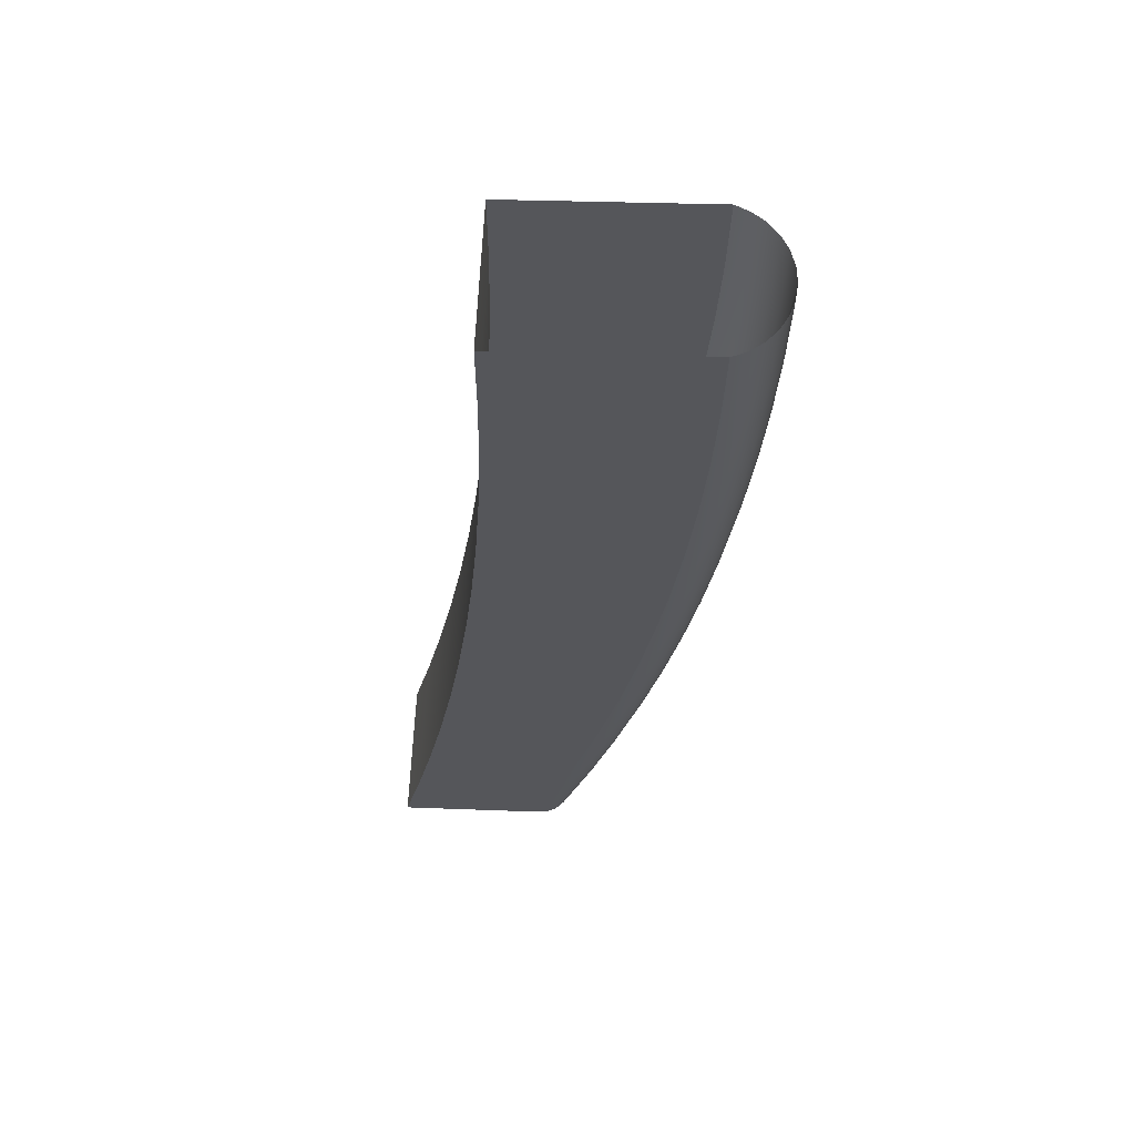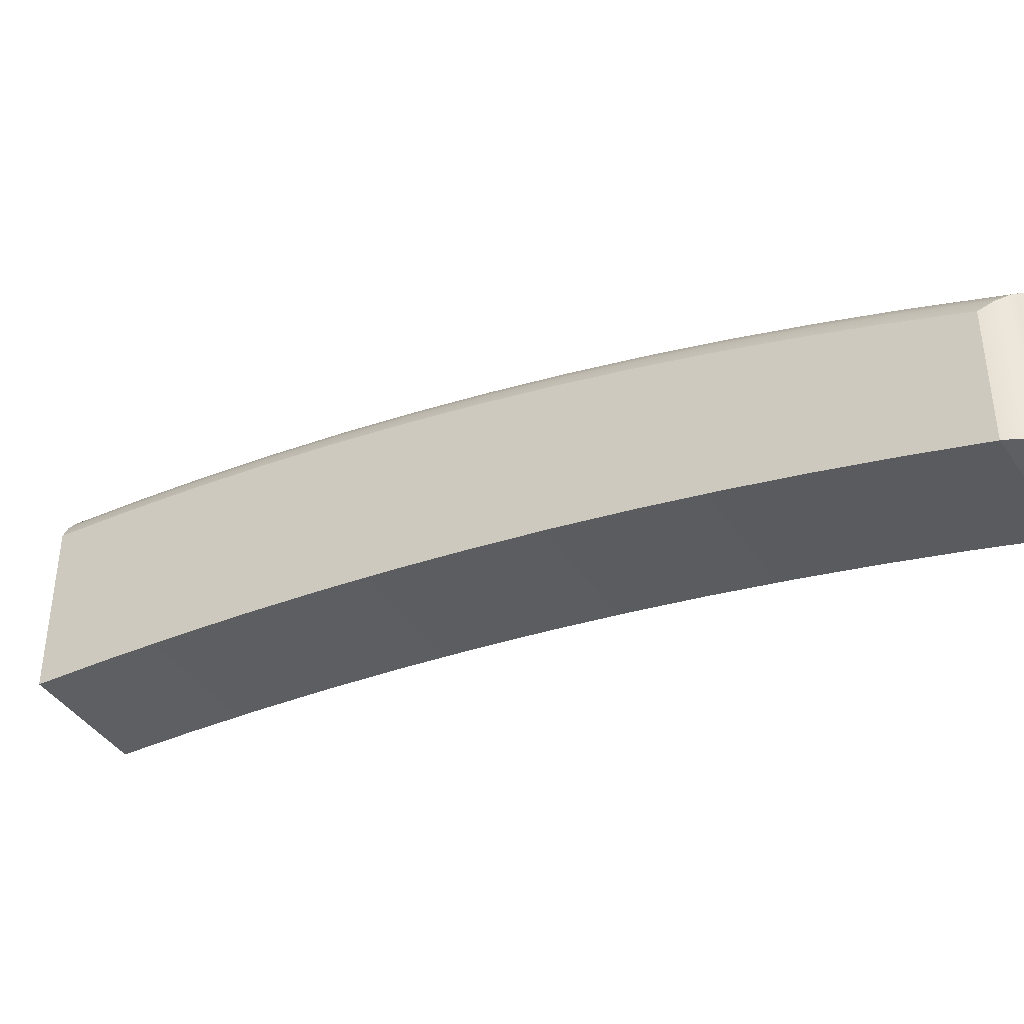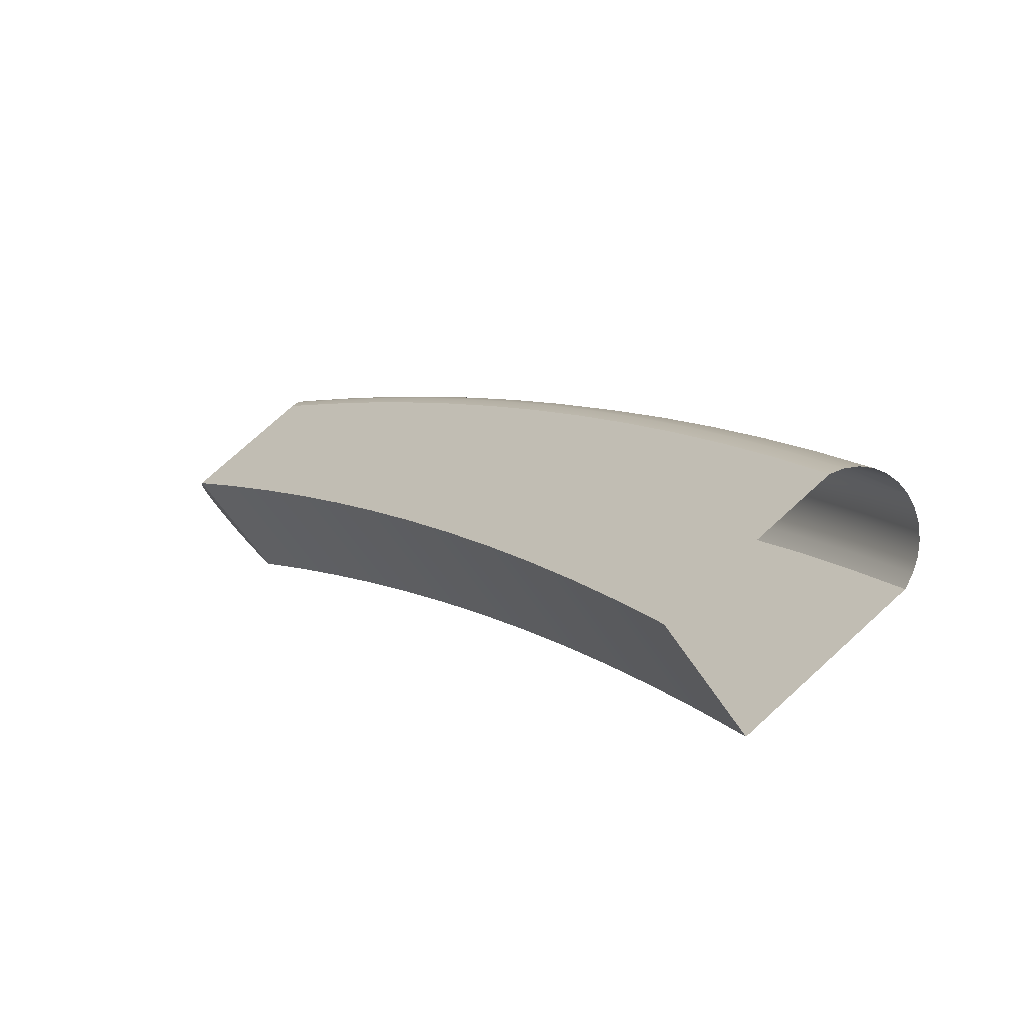
<metadata>
{"format":"obj","ext":"obj","renderer":"f3d","projection":"perspective","resolution":1024,"background":"white","views":[{"elev":27.5,"azim":93.6,"up":"+Z"},{"elev":-41.2,"azim":157.4,"up":"+Y"},{"elev":75.6,"azim":47.7,"up":"+Z"}]}
</metadata>
<code>
o long_toe4/long_toe/mesh32/mesh32-geometry#mesh32-geometry
v -0.06745 -0.502 0.08106
v -0.05069 -0.4982 0.1148
v -0.04536 -0.4989 0.111
v -0.07279 -0.5013 0.08493
v -0.03451 -0.4966 0.1367
v -0.06228 -0.504 0.07748
v -0.08949 -0.5059 0.05123
v -0.07805 -0.502 0.08889
v -0.02871 -0.4961 0.1446
v -0.05596 -0.4989 0.1188
v -0.04022 -0.501 0.1073
v -0.08428 -0.508 0.04769
v -0.09483 -0.5052 0.05508
v -0.1001 -0.5059 0.05906
v -0.02339 -0.4968 0.1407
v -0.05749 -0.5073 0.07434
v -0.07945 -0.5113 0.04462
v -0.1115 -0.5108 0.02149
v -0.1062 -0.5128 0.01799
v -0.08299 -0.504 0.09279
v -0.105 -0.508 0.06299
v -0.03399 -0.4968 0.1485
v -0.01826 -0.4988 0.1371
v -0.03548 -0.5043 0.1041
v -0.1013 -0.5161 0.01498
v -0.1168 -0.5101 0.02532
v -0.1221 -0.5108 0.02932
v -0.06093 -0.501 0.1226
v -0.1269 -0.5128 0.03329
v -0.05331 -0.5118 0.07178
v -0.07521 -0.5157 0.04214
v -0.09704 -0.5205 0.01259
v -0.1334 -0.5165 -0.008148
v -0.1281 -0.5186 -0.01161
v -0.1232 -0.5219 -0.01456
v -0.0874 -0.5073 0.09643
v -0.1094 -0.5113 0.06671
v -0.1313 -0.5161 0.03707
v -0.03898 -0.4988 0.1524
v -0.01355 -0.5022 0.1338
v -0.03137 -0.5087 0.1015
v -0.1188 -0.5263 -0.01686
v -0.1387 -0.5159 -0.004329
v -0.1439 -0.5165 -0.000322
v -0.1488 -0.5186 0.003693
v -0.06539 -0.5043 0.1262
v -0.1531 -0.5219 0.007536
v -0.02806 -0.5141 0.0995
v -0.04993 -0.5171 0.0699
v -0.07175 -0.5211 0.04037
v -0.0935 -0.5259 0.01093
v -0.1552 -0.5232 -0.03766
v -0.1499 -0.5252 -0.04109
v -0.1449 -0.5285 -0.04397
v -0.1405 -0.5329 -0.04619
v -0.09108 -0.5118 0.09967
v -0.113 -0.5157 0.07004
v -0.1348 -0.5205 0.04049
v -0.1566 -0.5263 0.01104
v -0.04346 -0.5022 0.1559
v -0.009469 -0.5066 0.1311
v -0.006201 -0.512 0.1291
v -0.1152 -0.5316 -0.01842
v -0.1605 -0.5225 -0.03386
v -0.1658 -0.5232 -0.02984
v -0.1706 -0.5252 -0.02578
v -0.1748 -0.5285 -0.02188
v -0.06913 -0.5087 0.1294
v -0.1782 -0.5329 -0.01829
v -0.02571 -0.5202 0.09829
v -0.00389 -0.5181 0.1278
v -0.04749 -0.5232 0.06881
v -0.06921 -0.5271 0.0394
v -0.09088 -0.5319 0.01007
v -0.1769 -0.5308 -0.06704
v -0.1715 -0.5328 -0.07043
v -0.1665 -0.536 -0.07325
v -0.162 -0.5404 -0.07538
v -0.1368 -0.5382 -0.04764
v -0.072 -0.5141 0.132
v -0.09386 -0.5171 0.1024
v -0.1157 -0.5211 0.07283
v -0.1374 -0.5259 0.04338
v -0.1591 -0.5316 0.01404
v -0.04723 -0.5066 0.159
v -0.1125 -0.5376 -0.01916
v -0.1822 -0.5301 -0.06325
v -0.1875 -0.5308 -0.05922
v -0.1923 -0.5328 -0.05512
v -0.1964 -0.536 -0.05115
v -0.1998 -0.5404 -0.04748
v -0.05013 -0.512 0.1616
v -0.1807 -0.5382 -0.01519
v -0.1985 -0.5392 -0.09626
v -0.1931 -0.5412 -0.09961
v -0.188 -0.5445 -0.1024
v -0.1835 -0.5488 -0.1044
v -0.1582 -0.5457 -0.07673
v -0.134 -0.5442 -0.04826
v -0.07384 -0.5202 0.1339
v -0.05203 -0.5181 0.1634
v -0.09563 -0.5232 0.1044
v -0.1174 -0.5271 0.07496
v -0.139 -0.5319 0.04563
v -0.1606 -0.5376 0.0164
v -0.2038 -0.5385 -0.09248
v -0.209 -0.5392 -0.08844
v -0.2138 -0.5412 -0.0843
v -0.2179 -0.5445 -0.08027
v -0.2212 -0.5488 -0.07651
v -0.2022 -0.5457 -0.04427
v -0.1821 -0.5442 -0.0127
v -0.1554 -0.5516 -0.07723
v -0.2199 -0.5485 -0.1253
v -0.2145 -0.5505 -0.1286
v -0.2094 -0.5537 -0.1313
v -0.2048 -0.5581 -0.1333
v -0.1796 -0.554 -0.1057
v -0.1767 -0.5599 -0.106
v -0.2253 -0.5479 -0.1215
v -0.2305 -0.5485 -0.1175
v -0.2352 -0.5505 -0.1133
v -0.2393 -0.5537 -0.1092
v -0.2426 -0.5581 -0.1054
v -0.2236 -0.554 -0.0732
v -0.2035 -0.5516 -0.04167
v -0.1978 -0.5691 -0.1347
v -0.2412 -0.5587 -0.1542
v -0.2358 -0.5607 -0.1574
v -0.2307 -0.5639 -0.1601
v -0.226 -0.5682 -0.1619
v -0.2009 -0.5633 -0.1344
v -0.2248 -0.5599 -0.07048
v -0.2188 -0.5792 -0.1631
v -0.2466 -0.5581 -0.1504
v -0.2518 -0.5587 -0.1463
v -0.2565 -0.5607 -0.1421
v -0.2606 -0.5639 -0.138
v -0.2637 -0.5682 -0.134
v -0.2448 -0.5633 -0.102
v -0.246 -0.5691 -0.09912
v -0.2397 -0.5901 -0.1914
v -0.222 -0.5734 -0.163
v -0.2624 -0.5698 -0.1828
v -0.2569 -0.5718 -0.186
v -0.2517 -0.575 -0.1886
v -0.247 -0.5792 -0.1904
v -0.267 -0.5792 -0.1276
v -0.00389 -0.6019 0.1278
v -0.2429 -0.5843 -0.1913
v -0.2678 -0.5691 -0.1791
v -0.273 -0.5698 -0.175
v -0.2777 -0.5718 -0.1707
v -0.2816 -0.575 -0.1665
v -0.2848 -0.5792 -0.1625
v -0.2659 -0.5734 -0.1305
v -0.2878 -0.5901 -0.1558
v -0.2604 -0.6019 -0.2194
v -0.2661 -0.5975 -0.2227
v -0.2919 -0.5866 -0.2227
v -0.2856 -0.5881 -0.2248
v -0.279 -0.5905 -0.2255
v -0.2724 -0.5937 -0.2248
v -0.05203 -0.6019 0.1634
v -0.2869 -0.5843 -0.1589
v -0.02553 -0.6032 0.09853
v -0.2976 -0.5861 -0.2193
v -0.3024 -0.5866 -0.2149
v -0.3063 -0.5881 -0.2095
v -0.3089 -0.5905 -0.2034
v -0.3102 -0.5937 -0.1969
v -0.3085 -0.6019 -0.1838
v -0.31 -0.5975 -0.1903
v -0.04716 -0.6053 0.06926
v -0.07367 -0.6032 0.1341
v -0.2604 -0.6654 -0.2194
v -0.2661 -0.6654 -0.2227
v -0.2976 -0.6654 -0.2193
v -0.2919 -0.6654 -0.2227
v -0.2856 -0.6654 -0.2248
v -0.279 -0.6654 -0.2255
v -0.06875 -0.6081 0.04003
v -0.09529 -0.6053 0.1048
v -0.02796 -0.6019 0.1456
v -0.2394 -0.6562 -0.191
v -0.2724 -0.6654 -0.2248
v -0.3024 -0.6654 -0.2149
v -0.3063 -0.6654 -0.2095
v -0.3089 -0.6654 -0.2034
v -0.3102 -0.6654 -0.1969
v -0.3085 -0.6654 -0.1838
v -0.09031 -0.6116 0.01085
v -0.1169 -0.6081 0.07559
v -0.2874 -0.6654 -0.2056
v -0.2184 -0.6477 -0.1625
v -0.2805 -0.6654 -0.2045
v -0.31 -0.6654 -0.1903
v -0.2876 -0.6562 -0.1555
v -0.1118 -0.6158 -0.01827
v -0.1384 -0.6116 0.04641
v -0.1972 -0.6399 -0.1339
v -0.2884 -0.6654 -0.1987
v -0.2665 -0.6477 -0.127
v -0.1333 -0.6208 -0.04732
v -0.16 -0.6158 0.01729
v -0.2845 -0.6654 -0.2016
v -0.176 -0.6328 -0.1051
v -0.2454 -0.6399 -0.09834
v -0.1547 -0.6264 -0.07628
v -0.1814 -0.6208 -0.01176
v -0.2241 -0.6328 -0.06958
v -0.2028 -0.6264 -0.04072
f 1 2 3
f 2 1 4
f 3 2 1
f 4 1 2
f 5 3 2
f 2 3 5
f 3 6 1
f 1 6 3
f 7 4 1
f 1 4 7
f 8 2 4
f 4 2 8
f 9 3 5
f 5 3 9
f 10 5 2
f 2 5 10
f 6 3 11
f 11 3 6
f 12 1 6
f 6 1 12
f 4 7 13
f 13 7 4
f 1 12 7
f 7 12 1
f 2 8 10
f 10 8 2
f 4 14 8
f 8 14 4
f 3 9 15
f 15 9 3
f 10 9 5
f 5 9 10
f 15 11 3
f 3 11 15
f 11 16 6
f 6 16 11
f 6 17 12
f 12 17 6
f 18 13 7
f 7 13 18
f 14 4 13
f 13 4 14
f 19 7 12
f 12 7 19
f 20 10 8
f 8 10 20
f 21 8 14
f 14 8 21
f 9 10 22
f 22 10 9
f 11 15 23
f 23 15 11
f 16 11 24
f 24 11 16
f 17 6 16
f 16 6 17
f 25 12 17
f 17 12 25
f 13 18 26
f 26 18 13
f 7 19 18
f 18 19 7
f 13 27 14
f 14 27 13
f 12 25 19
f 19 25 12
f 10 20 28
f 28 20 10
f 8 21 20
f 20 21 8
f 14 29 21
f 21 29 14
f 28 22 10
f 10 22 28
f 23 24 11
f 11 24 23
f 24 30 16
f 16 30 24
f 16 31 17
f 17 31 16
f 17 32 25
f 25 32 17
f 33 26 18
f 18 26 33
f 27 13 26
f 26 13 27
f 34 18 19
f 19 18 34
f 29 14 27
f 27 14 29
f 35 19 25
f 25 19 35
f 36 28 20
f 20 28 36
f 37 20 21
f 21 20 37
f 38 21 29
f 29 21 38
f 22 28 39
f 39 28 22
f 24 23 40
f 40 23 24
f 30 24 41
f 41 24 30
f 31 16 30
f 30 16 31
f 32 17 31
f 31 17 32
f 42 25 32
f 32 25 42
f 26 33 43
f 43 33 26
f 18 34 33
f 33 34 18
f 26 44 27
f 27 44 26
f 19 35 34
f 34 35 19
f 27 45 29
f 29 45 27
f 25 42 35
f 35 42 25
f 28 36 46
f 46 36 28
f 20 37 36
f 36 37 20
f 21 38 37
f 37 38 21
f 29 47 38
f 38 47 29
f 46 39 28
f 28 39 46
f 40 41 24
f 24 41 40
f 48 30 41
f 41 30 48
f 49 31 30
f 30 31 49
f 50 32 31
f 31 32 50
f 51 42 32
f 32 42 51
f 52 43 33
f 33 43 52
f 44 26 43
f 43 26 44
f 53 33 34
f 34 33 53
f 45 27 44
f 44 27 45
f 54 34 35
f 35 34 54
f 47 29 45
f 45 29 47
f 55 35 42
f 42 35 55
f 56 46 36
f 36 46 56
f 57 36 37
f 37 36 57
f 58 37 38
f 38 37 58
f 59 38 47
f 47 38 59
f 39 46 60
f 60 46 39
f 41 40 61
f 61 40 41
f 30 48 49
f 49 48 30
f 41 62 48
f 48 62 41
f 31 49 50
f 50 49 31
f 32 50 51
f 51 50 32
f 42 51 63
f 63 51 42
f 43 52 64
f 64 52 43
f 33 53 52
f 52 53 33
f 43 65 44
f 44 65 43
f 34 54 53
f 53 54 34
f 44 66 45
f 45 66 44
f 35 55 54
f 54 55 35
f 45 67 47
f 47 67 45
f 63 55 42
f 42 55 63
f 46 56 68
f 68 56 46
f 36 57 56
f 56 57 36
f 37 58 57
f 57 58 37
f 38 59 58
f 58 59 38
f 47 69 59
f 59 69 47
f 68 60 46
f 46 60 68
f 62 41 61
f 61 41 62
f 70 49 48
f 48 49 70
f 71 48 62
f 62 48 71
f 72 50 49
f 49 50 72
f 73 51 50
f 50 51 73
f 74 63 51
f 51 63 74
f 75 64 52
f 52 64 75
f 65 43 64
f 64 43 65
f 76 52 53
f 53 52 76
f 66 44 65
f 65 44 66
f 77 53 54
f 54 53 77
f 67 45 66
f 66 45 67
f 78 54 55
f 55 54 78
f 69 47 67
f 67 47 69
f 55 63 79
f 79 63 55
f 56 80 68
f 68 80 56
f 57 81 56
f 56 81 57
f 58 82 57
f 57 82 58
f 59 83 58
f 58 83 59
f 69 84 59
f 59 84 69
f 60 68 85
f 85 68 60
f 49 70 72
f 72 70 49
f 48 71 70
f 70 71 48
f 50 72 73
f 73 72 50
f 51 73 74
f 74 73 51
f 63 74 86
f 86 74 63
f 64 75 87
f 87 75 64
f 52 76 75
f 75 76 52
f 64 88 65
f 65 88 64
f 53 77 76
f 76 77 53
f 65 89 66
f 66 89 65
f 54 78 77
f 77 78 54
f 66 90 67
f 67 90 66
f 79 78 55
f 55 78 79
f 67 91 69
f 69 91 67
f 86 79 63
f 63 79 86
f 80 56 81
f 81 56 80
f 92 68 80
f 80 68 92
f 81 57 82
f 82 57 81
f 82 58 83
f 83 58 82
f 83 59 84
f 84 59 83
f 84 69 93
f 93 69 84
f 68 92 85
f 85 92 68
f 71 72 70
f 70 72 71
f 71 73 72
f 72 73 71
f 71 74 73
f 73 74 71
f 71 86 74
f 74 86 71
f 94 87 75
f 75 87 94
f 88 64 87
f 87 64 88
f 95 75 76
f 76 75 95
f 89 65 88
f 88 65 89
f 96 76 77
f 77 76 96
f 90 66 89
f 89 66 90
f 97 77 78
f 78 77 97
f 91 67 90
f 90 67 91
f 78 79 98
f 98 79 78
f 91 93 69
f 69 93 91
f 79 86 99
f 99 86 79
f 81 100 80
f 80 100 81
f 80 101 92
f 92 101 80
f 82 102 81
f 81 102 82
f 83 103 82
f 82 103 83
f 84 104 83
f 83 104 84
f 93 105 84
f 84 105 93
f 71 99 86
f 86 99 71
f 87 94 106
f 106 94 87
f 75 95 94
f 94 95 75
f 87 107 88
f 88 107 87
f 76 96 95
f 95 96 76
f 88 108 89
f 89 108 88
f 77 97 96
f 96 97 77
f 89 109 90
f 90 109 89
f 98 97 78
f 78 97 98
f 90 110 91
f 91 110 90
f 99 98 79
f 79 98 99
f 93 91 111
f 111 91 93
f 100 81 102
f 102 81 100
f 101 80 100
f 100 80 101
f 102 82 103
f 103 82 102
f 103 83 104
f 104 83 103
f 104 84 105
f 105 84 104
f 105 93 112
f 112 93 105
f 71 113 99
f 99 113 71
f 114 106 94
f 94 106 114
f 107 87 106
f 106 87 107
f 115 94 95
f 95 94 115
f 108 88 107
f 107 88 108
f 116 95 96
f 96 95 116
f 109 89 108
f 108 89 109
f 117 96 97
f 97 96 117
f 110 90 109
f 109 90 110
f 97 98 118
f 118 98 97
f 110 111 91
f 91 111 110
f 98 99 113
f 113 99 98
f 111 112 93
f 93 112 111
f 102 101 100
f 100 101 102
f 103 101 102
f 102 101 103
f 104 101 103
f 103 101 104
f 105 101 104
f 104 101 105
f 112 101 105
f 105 101 112
f 71 119 113
f 113 119 71
f 106 114 120
f 120 114 106
f 94 115 114
f 114 115 94
f 106 121 107
f 107 121 106
f 95 116 115
f 115 116 95
f 107 122 108
f 108 122 107
f 96 117 116
f 116 117 96
f 108 123 109
f 109 123 108
f 118 117 97
f 97 117 118
f 109 124 110
f 110 124 109
f 113 118 98
f 98 118 113
f 111 110 125
f 125 110 111
f 112 111 126
f 126 111 112
f 126 101 112
f 112 101 126
f 71 127 119
f 119 127 71
f 118 113 119
f 119 113 118
f 128 120 114
f 114 120 128
f 121 106 120
f 120 106 121
f 129 114 115
f 115 114 129
f 122 107 121
f 121 107 122
f 130 115 116
f 116 115 130
f 123 108 122
f 122 108 123
f 131 116 117
f 117 116 131
f 124 109 123
f 123 109 124
f 117 118 132
f 132 118 117
f 124 125 110
f 110 125 124
f 125 126 111
f 111 126 125
f 133 101 126
f 126 101 133
f 71 134 127
f 127 134 71
f 132 119 127
f 127 119 132
f 119 132 118
f 118 132 119
f 120 128 135
f 135 128 120
f 114 129 128
f 128 129 114
f 120 136 121
f 121 136 120
f 115 130 129
f 129 130 115
f 121 137 122
f 122 137 121
f 116 131 130
f 130 131 116
f 122 138 123
f 123 138 122
f 132 131 117
f 117 131 132
f 123 139 124
f 124 139 123
f 125 124 140
f 140 124 125
f 126 125 133
f 133 125 126
f 141 101 133
f 133 101 141
f 71 142 134
f 134 142 71
f 143 127 134
f 134 127 143
f 127 143 132
f 132 143 127
f 144 135 128
f 128 135 144
f 136 120 135
f 135 120 136
f 145 128 129
f 129 128 145
f 137 121 136
f 136 121 137
f 146 129 130
f 130 129 146
f 138 122 137
f 137 122 138
f 147 130 131
f 131 130 147
f 139 123 138
f 138 123 139
f 131 132 143
f 143 132 131
f 139 140 124
f 124 140 139
f 140 133 125
f 125 133 140
f 148 101 141
f 141 101 148
f 133 140 141
f 141 140 133
f 149 142 71
f 71 142 149
f 150 134 142
f 142 134 150
f 134 150 143
f 143 150 134
f 135 144 151
f 151 144 135
f 128 145 144
f 144 145 128
f 135 152 136
f 136 152 135
f 129 146 145
f 145 146 129
f 136 153 137
f 137 153 136
f 130 147 146
f 146 147 130
f 137 154 138
f 138 154 137
f 143 147 131
f 131 147 143
f 138 155 139
f 139 155 138
f 140 139 156
f 156 139 140
f 157 101 148
f 148 101 157
f 141 156 148
f 148 156 141
f 156 141 140
f 140 141 156
f 149 158 142
f 142 158 149
f 142 159 150
f 150 159 142
f 147 143 150
f 150 143 147
f 160 151 144
f 144 151 160
f 152 135 151
f 151 135 152
f 161 144 145
f 145 144 161
f 153 136 152
f 152 136 153
f 162 145 146
f 146 145 162
f 154 137 153
f 153 137 154
f 163 146 147
f 147 146 163
f 155 138 154
f 154 138 155
f 155 156 139
f 139 156 155
f 157 164 101
f 101 164 157
f 148 165 157
f 157 165 148
f 165 148 156
f 156 148 165
f 166 158 149
f 149 158 166
f 159 142 158
f 158 142 159
f 163 150 159
f 159 150 163
f 150 163 147
f 147 163 150
f 151 160 167
f 167 160 151
f 144 161 160
f 160 161 144
f 151 168 152
f 152 168 151
f 145 162 161
f 161 162 145
f 152 169 153
f 153 169 152
f 146 163 162
f 162 163 146
f 153 170 154
f 154 170 153
f 154 171 155
f 155 171 154
f 156 155 165
f 165 155 156
f 172 164 157
f 157 164 172
f 173 157 165
f 165 157 173
f 174 158 166
f 166 158 174
f 149 175 166
f 166 175 149
f 176 159 158
f 158 159 176
f 177 163 159
f 159 163 177
f 160 178 167
f 167 178 160
f 168 151 167
f 167 151 168
f 161 179 160
f 160 179 161
f 169 152 168
f 168 152 169
f 162 180 161
f 161 180 162
f 170 153 169
f 169 153 170
f 163 181 162
f 162 181 163
f 171 154 170
f 170 154 171
f 171 165 155
f 155 165 171
f 172 175 164
f 164 175 172
f 157 173 172
f 172 173 157
f 165 171 173
f 173 171 165
f 182 158 174
f 174 158 182
f 166 183 174
f 174 183 166
f 184 175 149
f 149 175 184
f 183 166 175
f 175 166 183
f 159 176 177
f 177 176 159
f 158 185 176
f 176 185 158
f 163 177 186
f 186 177 163
f 178 160 179
f 179 160 178
f 187 167 178
f 178 167 187
f 167 187 168
f 168 187 167
f 179 161 180
f 180 161 179
f 168 188 169
f 169 188 168
f 180 162 181
f 181 162 180
f 169 189 170
f 170 189 169
f 181 163 186
f 186 163 181
f 170 190 171
f 171 190 170
f 172 183 175
f 175 183 172
f 175 184 164
f 164 184 175
f 173 191 172
f 172 191 173
f 190 173 171
f 171 173 190
f 192 158 182
f 182 158 192
f 174 193 182
f 182 193 174
f 193 174 183
f 183 174 193
f 176 194 177
f 177 194 176
f 185 158 195
f 195 158 185
f 185 196 176
f 176 196 185
f 177 178 186
f 186 178 177
f 180 178 179
f 179 178 180
f 178 188 187
f 187 188 178
f 188 168 187
f 187 168 188
f 189 169 188
f 188 169 189
f 181 178 180
f 180 178 181
f 190 170 189
f 189 170 190
f 186 178 181
f 181 178 186
f 172 193 183
f 183 193 172
f 191 173 197
f 197 173 191
f 198 172 191
f 191 172 198
f 173 190 197
f 197 190 173
f 199 158 192
f 192 158 199
f 182 200 192
f 192 200 182
f 200 182 193
f 193 182 200
f 196 194 176
f 176 194 196
f 177 194 178
f 178 194 177
f 195 158 201
f 201 158 195
f 195 198 185
f 185 198 195
f 185 191 196
f 196 191 185
f 178 189 188
f 188 189 178
f 178 190 189
f 189 190 178
f 172 200 193
f 193 200 172
f 197 202 191
f 191 202 197
f 172 198 203
f 203 198 172
f 191 185 198
f 198 185 191
f 178 197 190
f 190 197 178
f 204 158 199
f 199 158 204
f 192 205 199
f 199 205 192
f 205 192 200
f 200 192 205
f 194 196 206
f 206 196 194
f 194 197 178
f 178 197 194
f 201 158 207
f 207 158 201
f 201 203 195
f 195 203 201
f 198 195 203
f 203 195 198
f 196 191 206
f 206 191 196
f 172 205 200
f 200 205 172
f 202 197 194
f 194 197 202
f 202 206 191
f 191 206 202
f 172 203 208
f 208 203 172
f 209 158 204
f 204 158 209
f 199 210 204
f 204 210 199
f 210 199 205
f 205 199 210
f 194 206 202
f 202 206 194
f 207 158 209
f 209 158 207
f 207 208 201
f 201 208 207
f 203 201 208
f 208 201 203
f 172 210 205
f 205 210 172
f 172 208 211
f 211 208 172
f 204 212 209
f 209 212 204
f 212 204 210
f 210 204 212
f 209 211 207
f 207 211 209
f 208 207 211
f 211 207 208
f 172 212 210
f 210 212 172
f 172 211 212
f 212 211 172
f 211 209 212
f 212 209 211

</code>
